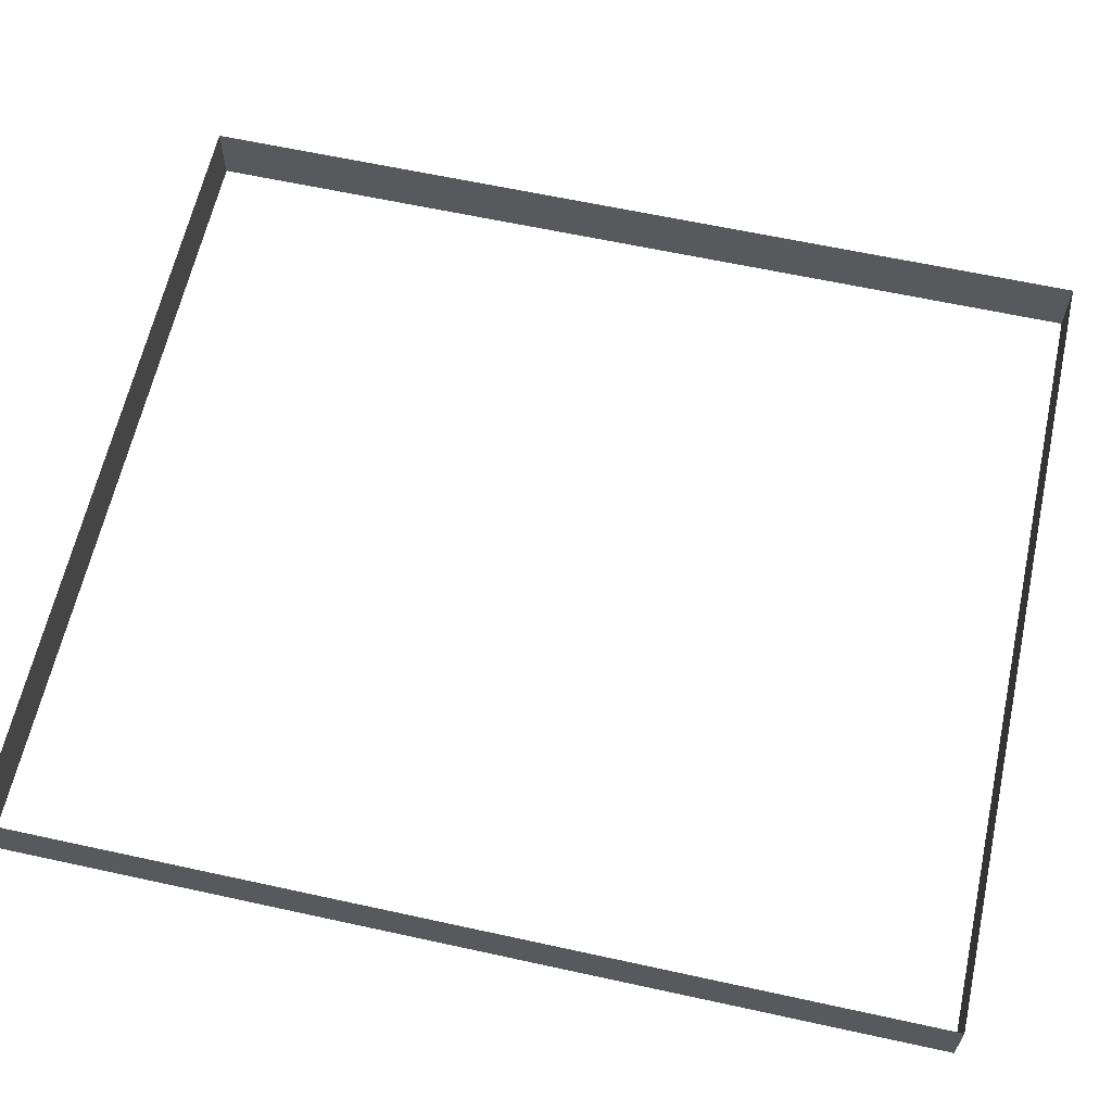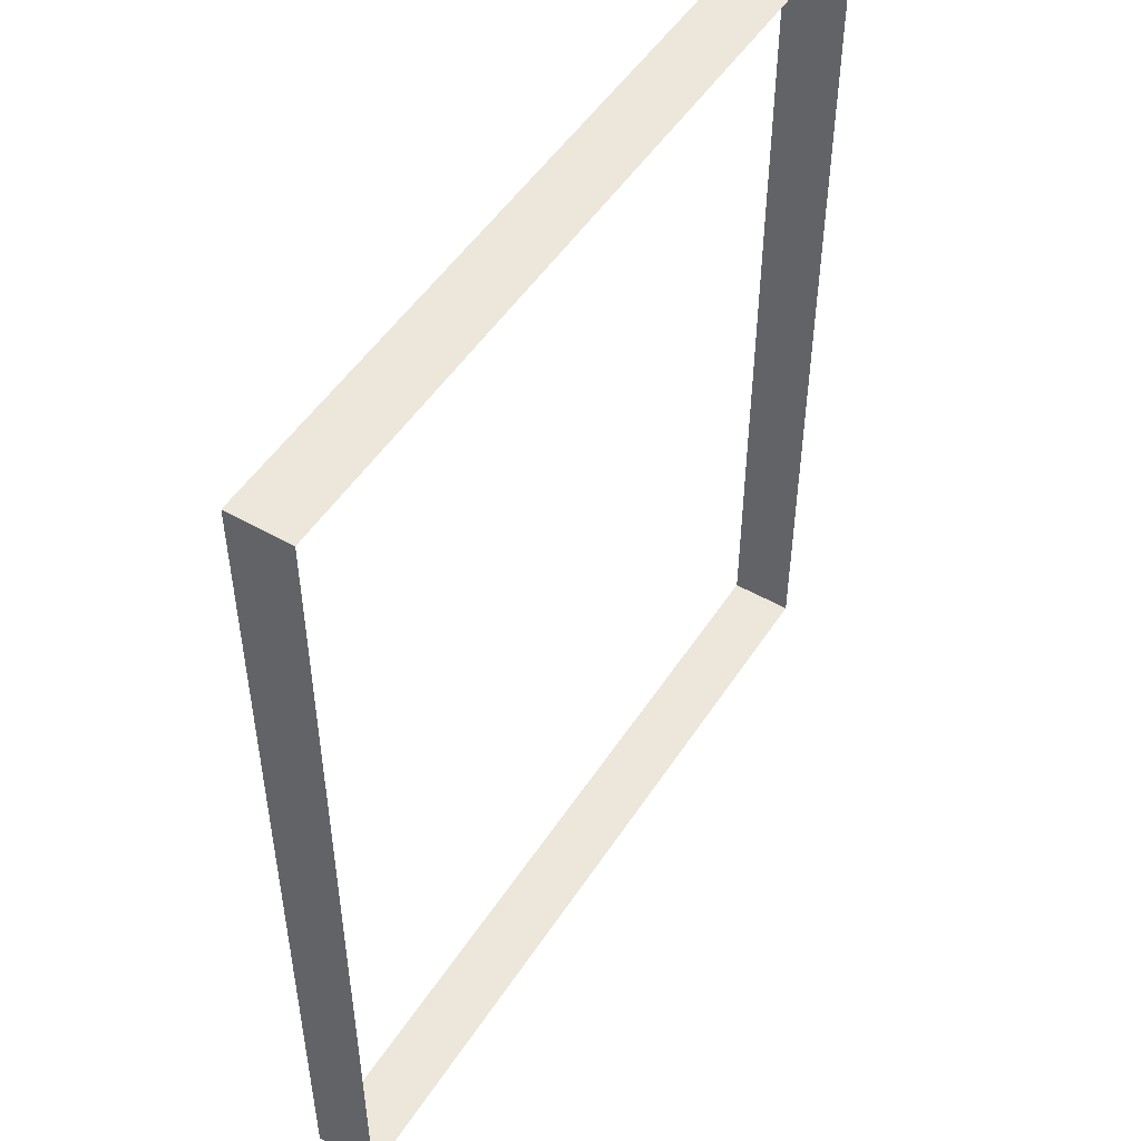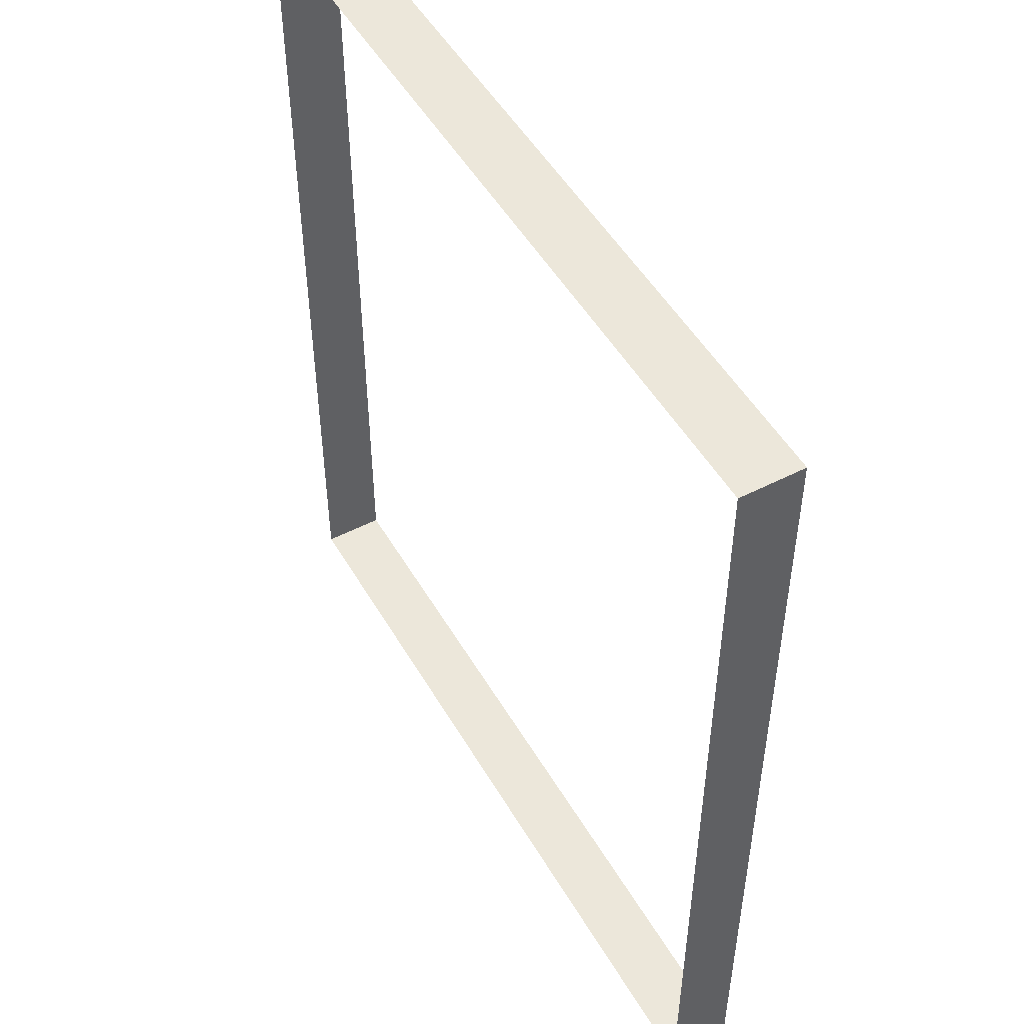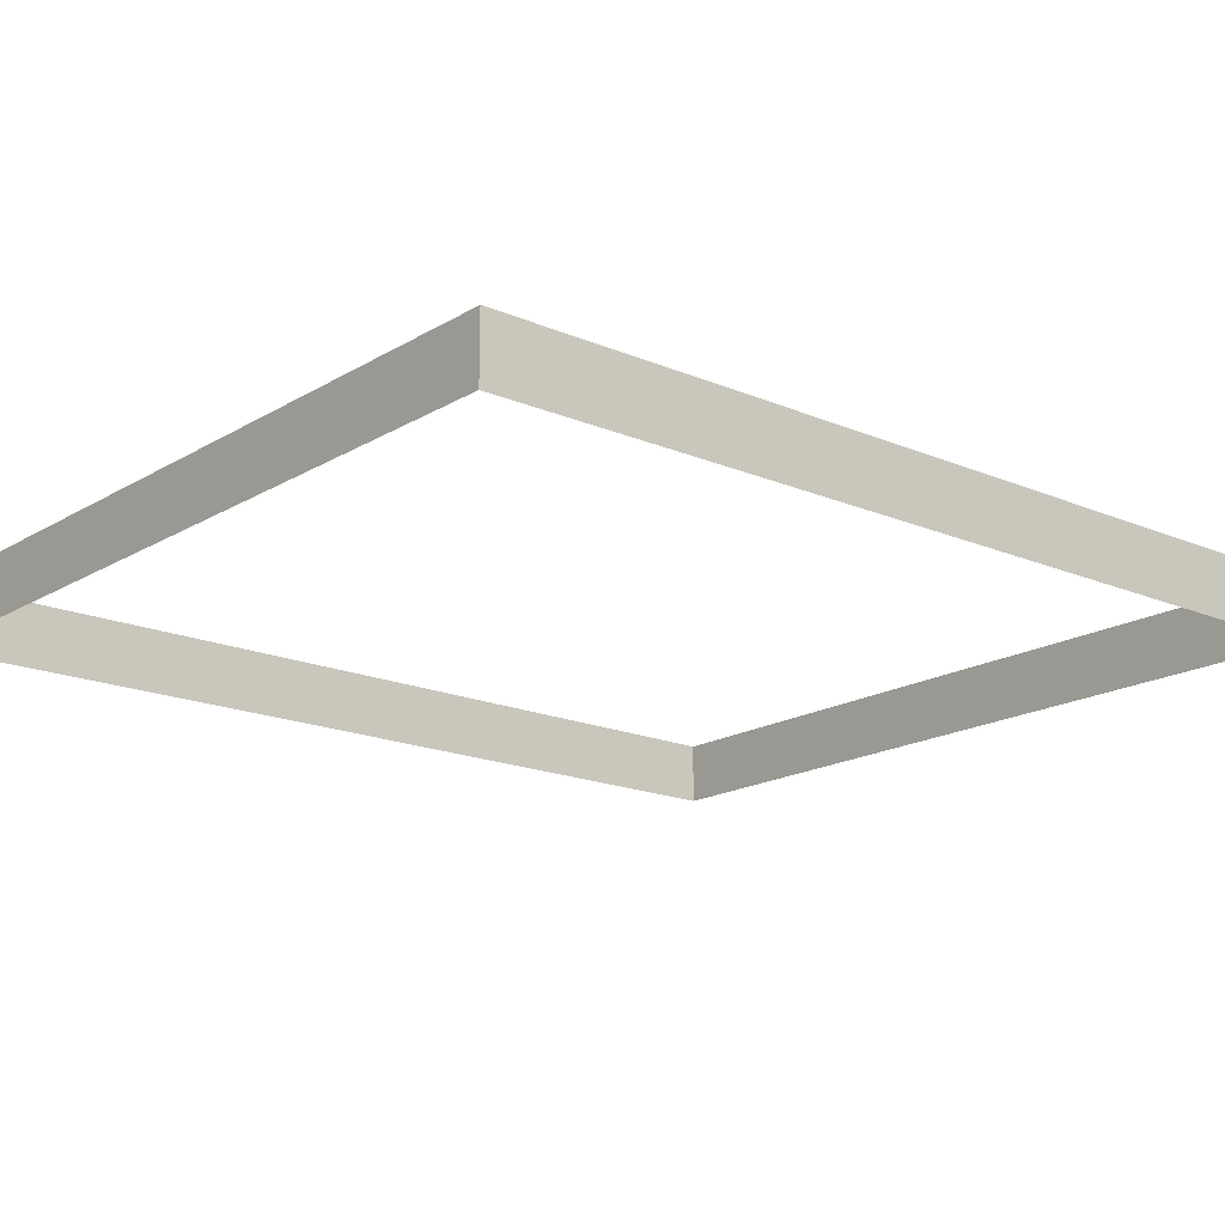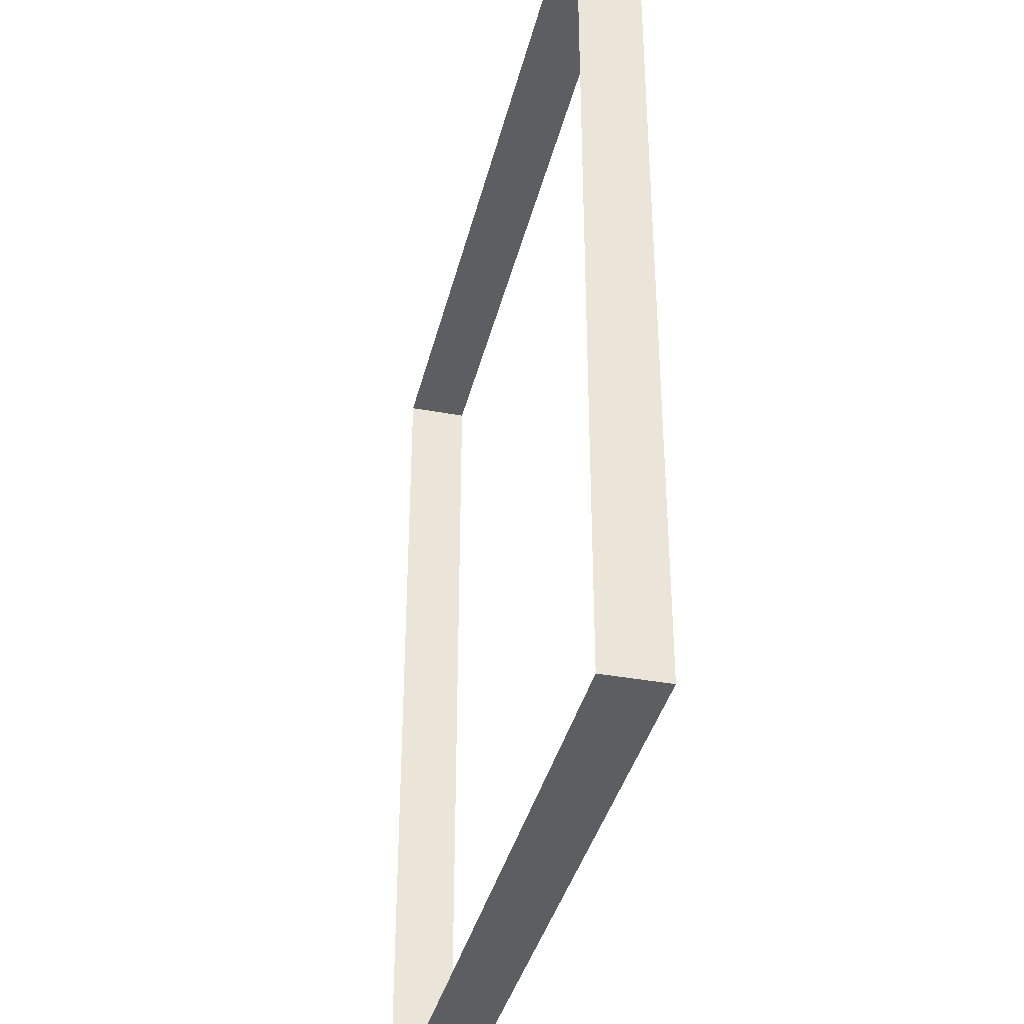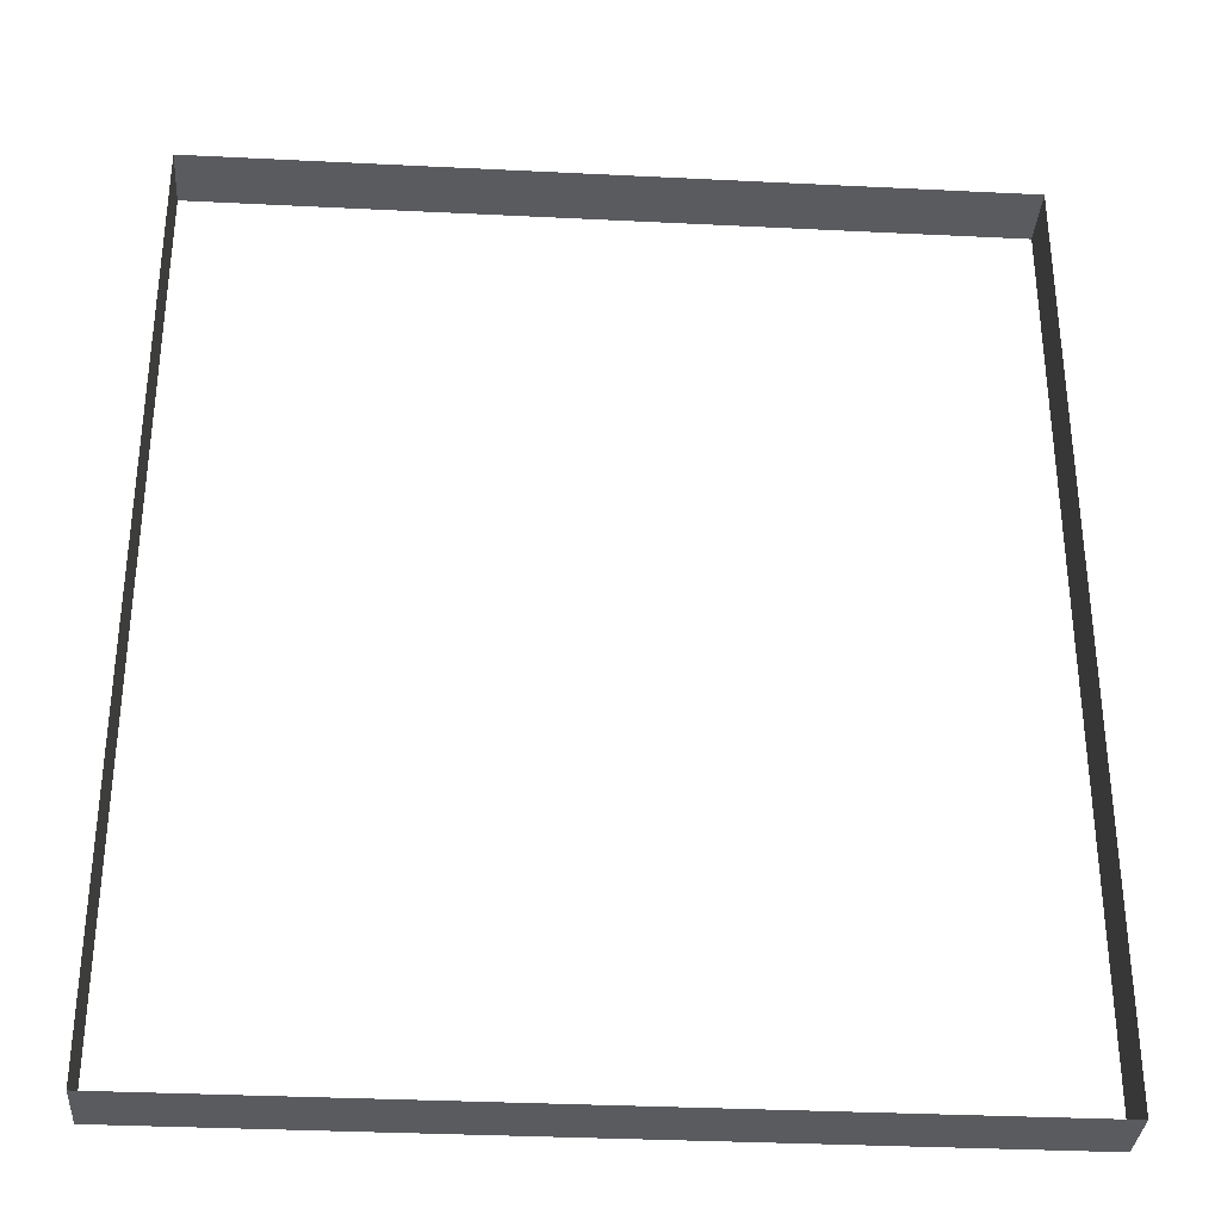
<metadata>
{"format":"obj","ext":"obj","renderer":"f3d","projection":"perspective","resolution":1024,"background":"white","views":[{"elev":62.7,"azim":-77.5,"up":"+Z"},{"elev":50.5,"azim":122.0,"up":"+Y"},{"elev":50.5,"azim":60.6,"up":"+Y"},{"elev":-17.4,"azim":49.7,"up":"+Z"},{"elev":-37.6,"azim":76.6,"up":"+Y"},{"elev":-33.3,"azim":-3.9,"up":"+Y"}]}
</metadata>
<code>
o 3dw.2c6493d31849c15a75f1efca97bee05a/Model/Sentry_Really_Big_Remote1/Sentry_Really_Big_Remote/mesh1/mesh1-geometry/material_2/component_34#mesh1-geometry
v -0.2354 -0.2088 0.03674
v -0.2354 -0.2088 0.04701
v -0.3672 -0.2088 0.03674
v -0.3672 -0.2088 0.04701
v -0.3672 -0.2088 0.03674
v -0.2354 -0.2088 0.04701
v -0.2354 -0.2088 0.03674
v -0.2354 -0.3594 0.03674
v -0.2354 -0.2088 0.04701
v -0.3672 -0.2088 0.04701
v -0.3672 -0.3594 0.04701
v -0.3672 -0.2088 0.03674
v -0.2354 -0.3594 0.04701
v -0.2354 -0.2088 0.04701
v -0.2354 -0.3594 0.03674
v -0.3672 -0.3594 0.03674
v -0.3672 -0.3594 0.04701
v -0.2354 -0.3594 0.03674
v -0.3672 -0.3594 0.03674
v -0.3672 -0.2088 0.03674
v -0.3672 -0.3594 0.04701
v -0.2354 -0.3594 0.04701
v -0.2354 -0.3594 0.03674
v -0.3672 -0.3594 0.04701
v -0.3672 -0.2088 0.03674
v -0.2354 -0.2088 0.04701
v -0.2354 -0.2088 0.03674
v -0.2354 -0.2088 0.04701
v -0.3672 -0.2088 0.03674
v -0.3672 -0.2088 0.04701
v -0.2354 -0.2088 0.04701
v -0.2354 -0.3594 0.03674
v -0.2354 -0.2088 0.03674
v -0.3672 -0.2088 0.03674
v -0.3672 -0.3594 0.04701
v -0.3672 -0.2088 0.04701
v -0.2354 -0.3594 0.03674
v -0.2354 -0.2088 0.04701
v -0.2354 -0.3594 0.04701
v -0.2354 -0.3594 0.03674
v -0.3672 -0.3594 0.04701
v -0.3672 -0.3594 0.03674
v -0.3672 -0.3594 0.04701
v -0.3672 -0.2088 0.03674
v -0.3672 -0.3594 0.03674
v -0.3672 -0.3594 0.04701
v -0.2354 -0.3594 0.03674
v -0.2354 -0.3594 0.04701
f 1 2 3
f 4 5 6
f 7 8 9
f 10 11 12
f 13 14 15
f 16 17 18
f 19 20 21
f 22 23 24
f 25 26 27
f 28 29 30
f 31 32 33
f 34 35 36
f 37 38 39
f 40 41 42
f 43 44 45
f 46 47 48

</code>
